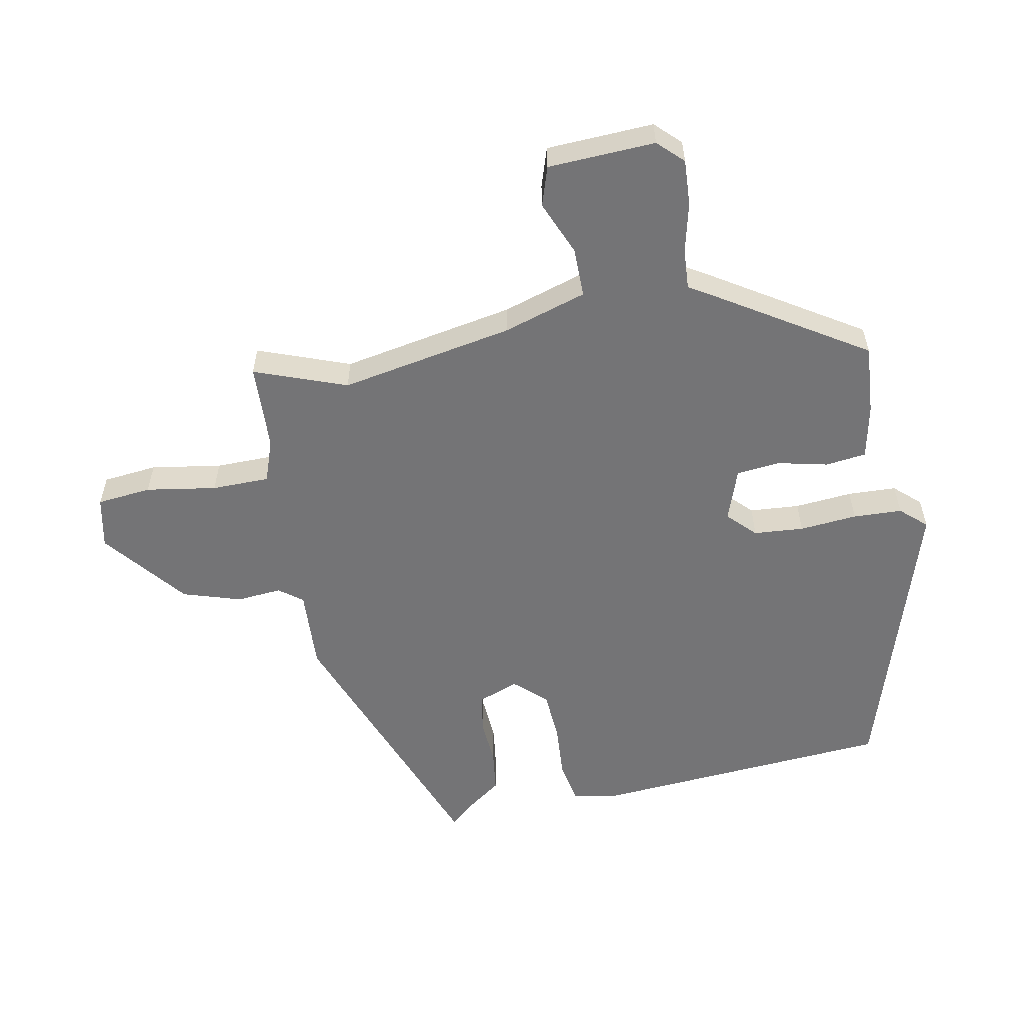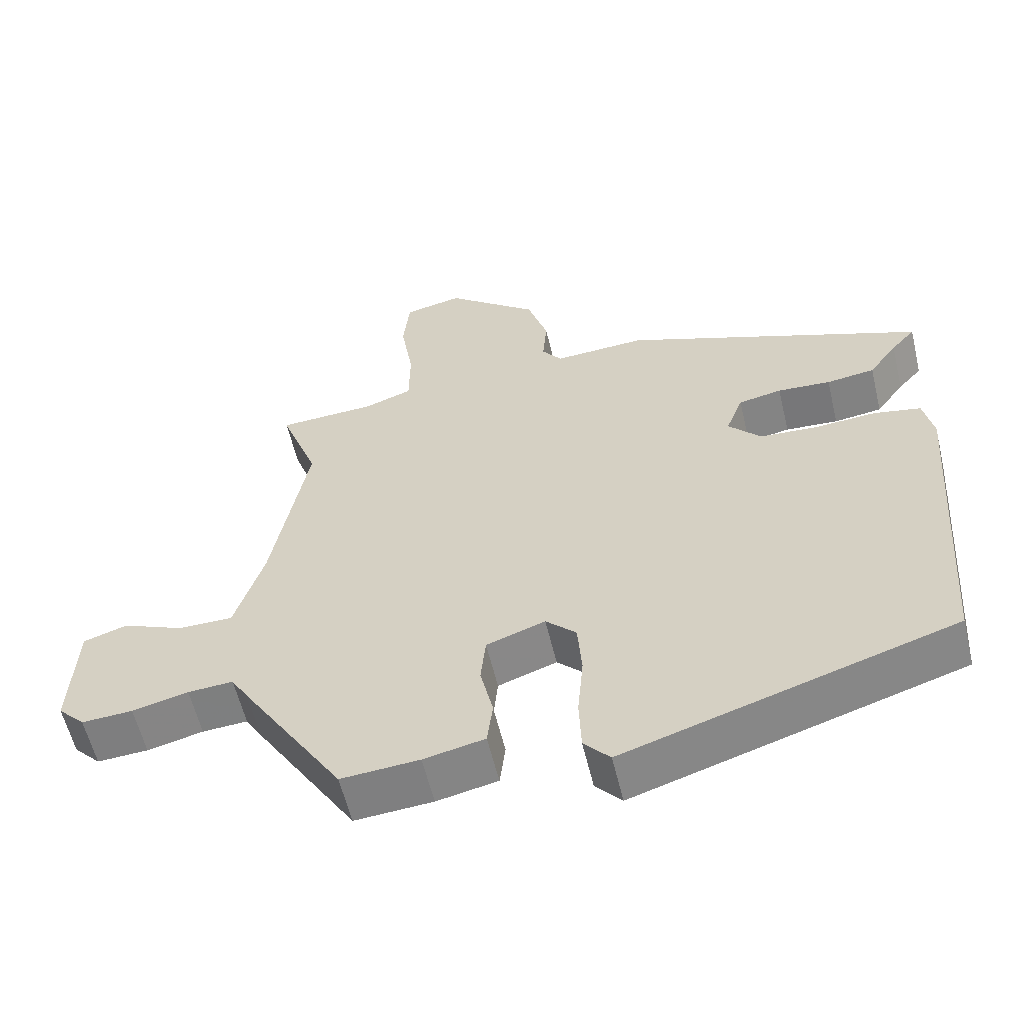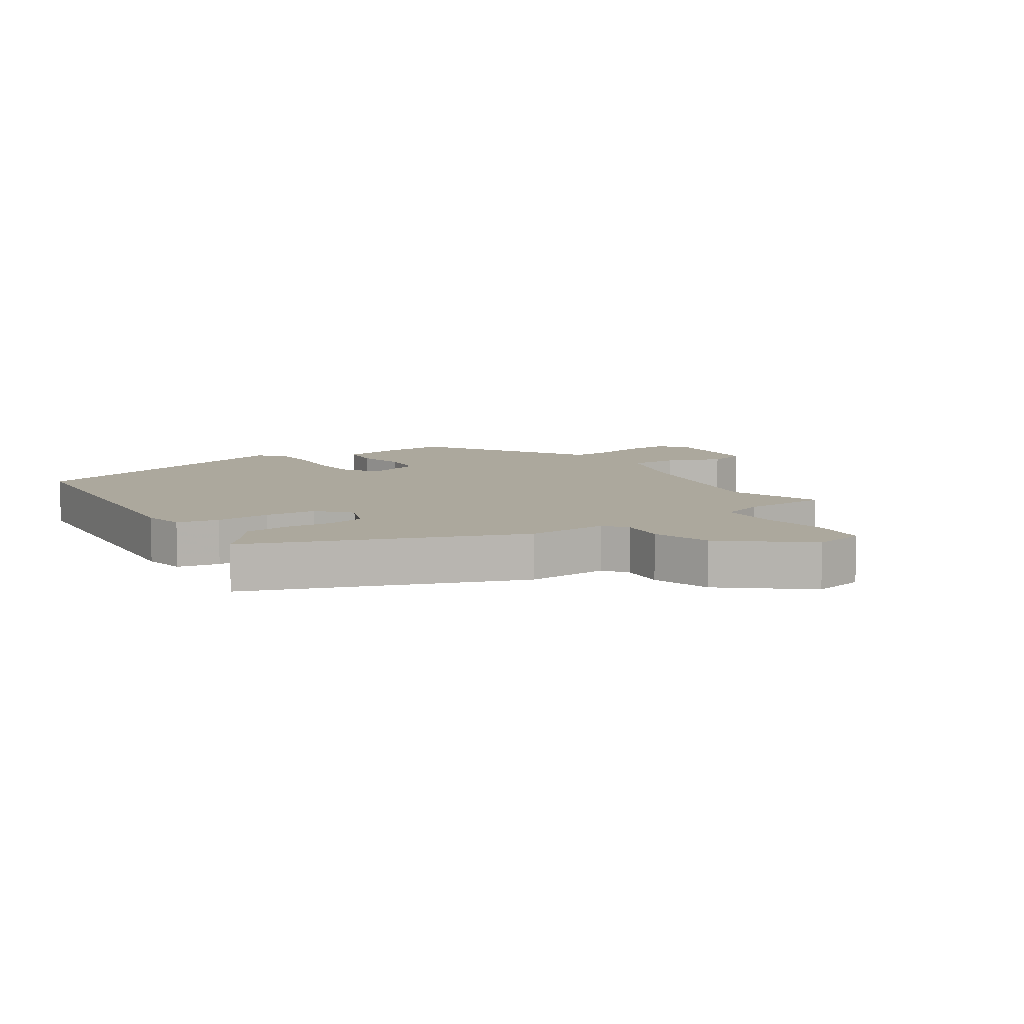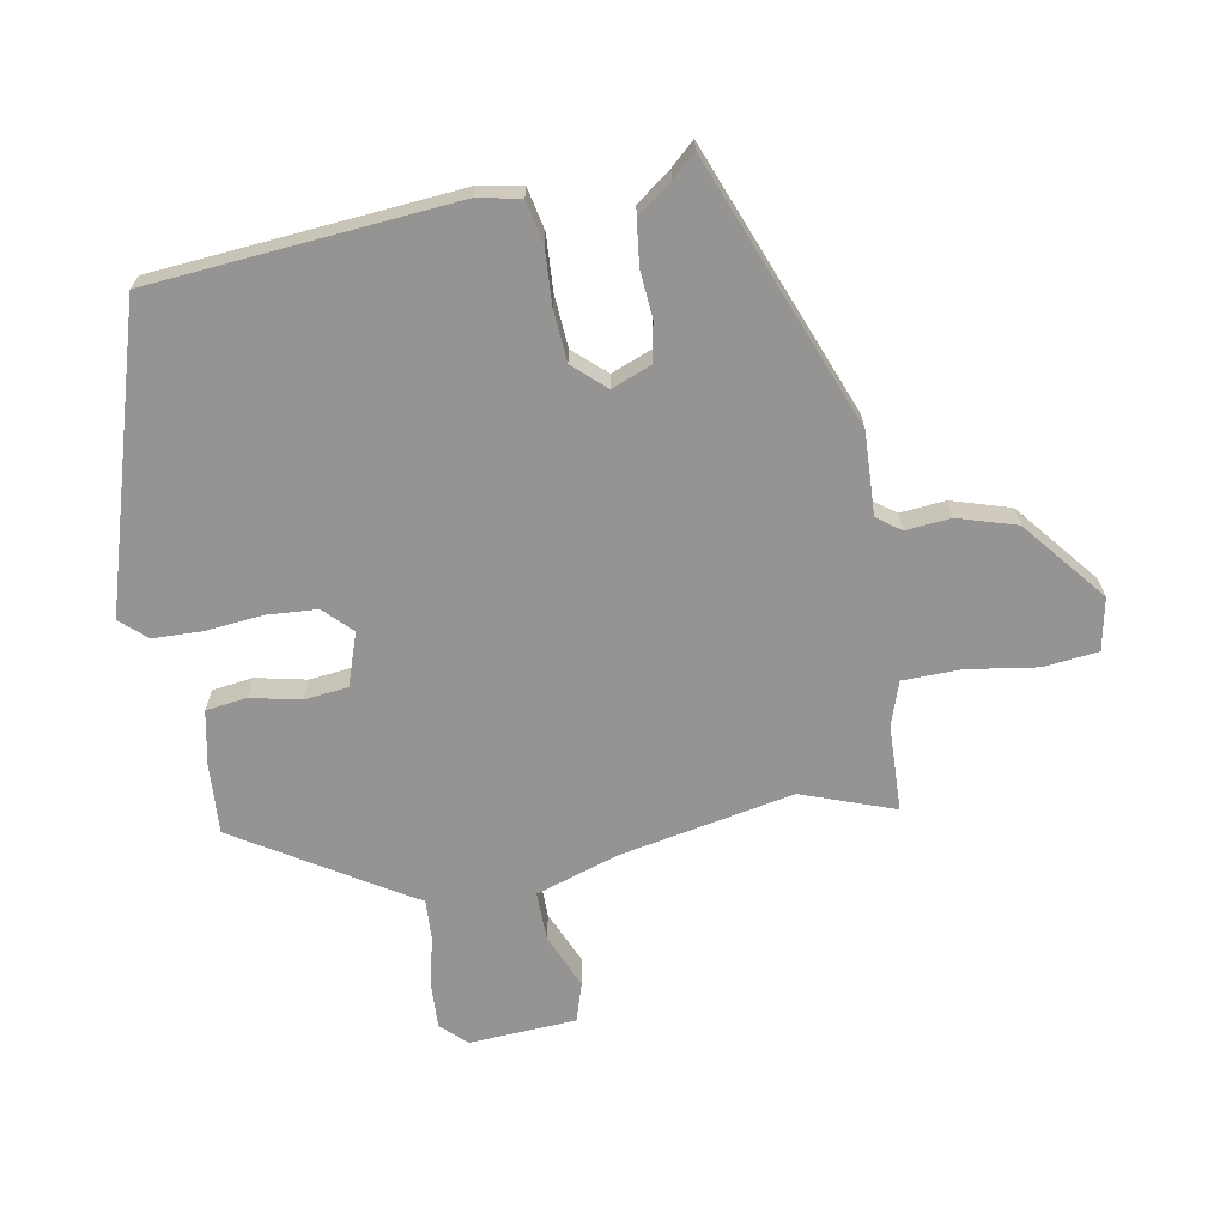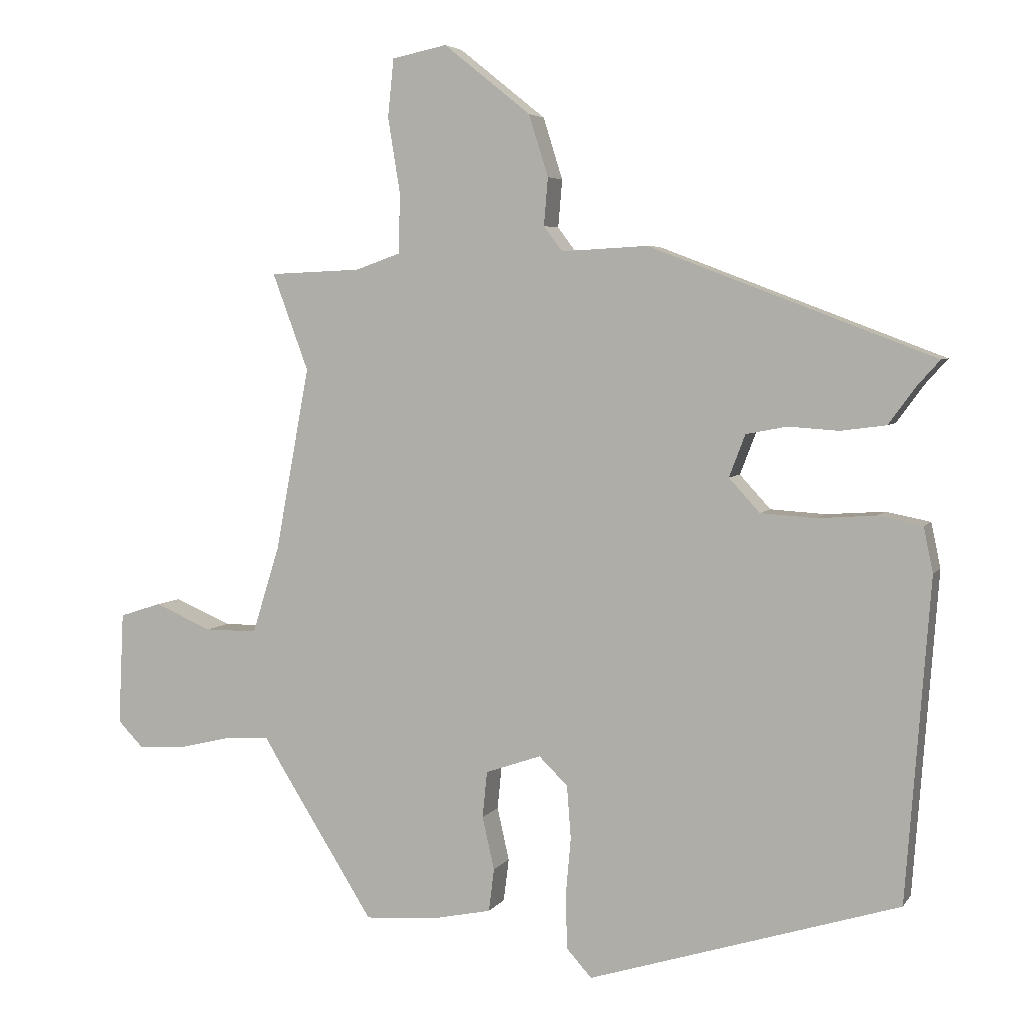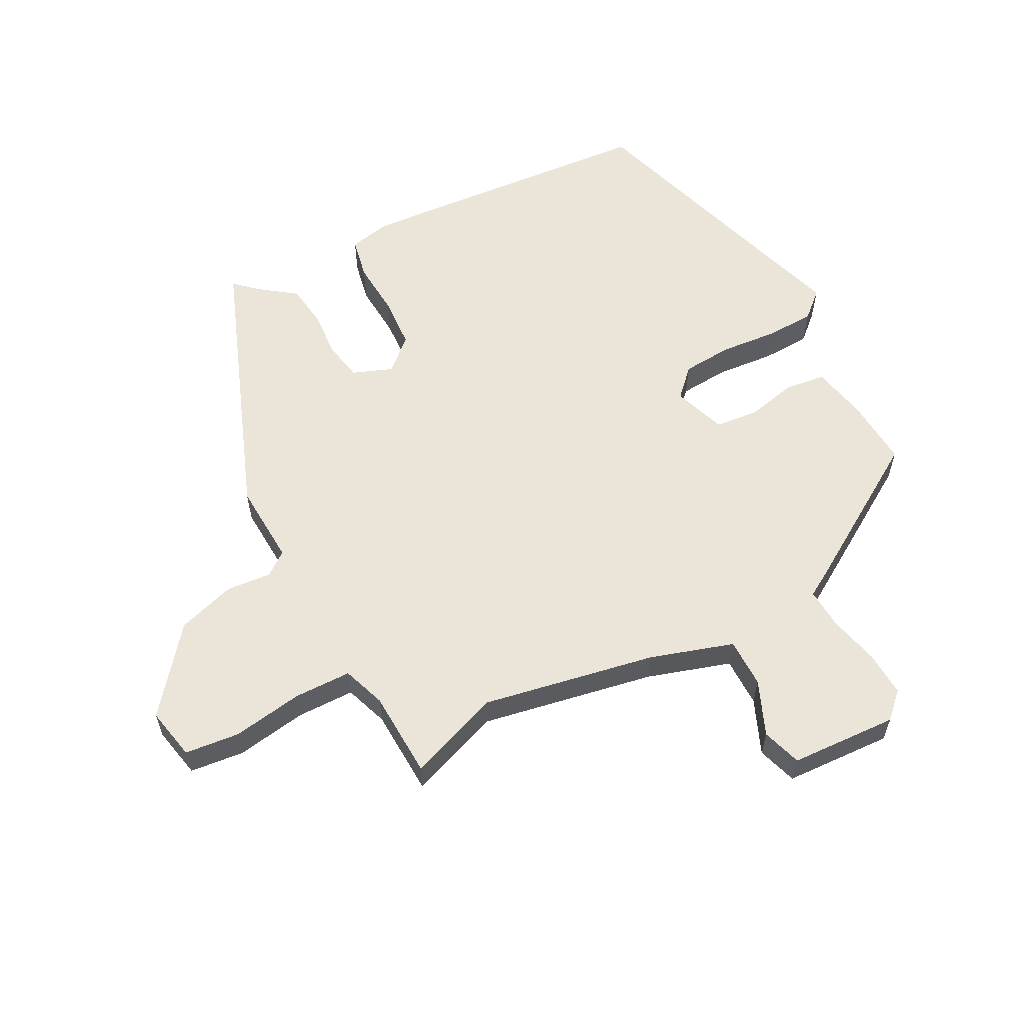
<metadata>
{"format":"obj","ext":"obj","renderer":"f3d","projection":"perspective","resolution":1024,"background":"white","views":[{"elev":-56.3,"azim":100.9,"up":"+Y"},{"elev":-58.5,"azim":-166.6,"up":"+Z"},{"elev":8.6,"azim":-33.1,"up":"+Y"},{"elev":-67.1,"azim":-79.2,"up":"+Y"},{"elev":4.8,"azim":-161.5,"up":"+Z"},{"elev":58.9,"azim":62.4,"up":"+Y"}]}
</metadata>
<code>
v 0.503 0.07 0.508
v 0.449 0.07 0.363
v 0.5 0.07 0.089
v 0.541 0.07 -0.042
v 0.619 0.07 -0.042
v 0.705 0.07 -0.006
v 0.767 0.07 -0.026
v 0.775 0.07 -0.195
v 0.737 0.07 -0.234
v 0.665 0.07 -0.23
v 0.586 0.07 -0.211
v 0.522 0.07 -0.207
v 0.498 0.07 -0.247
v 0.353 0.07 -0.477
v 0.243 0.07 -0.469
v 0.157 0.07 -0.451
v 0.149 0.07 -0.387
v 0.167 0.07 -0.308
v 0.16 0.07 -0.239
v 0.077 0.07 -0.21
v 0.034 0.07 -0.252
v 0.028 0.07 -0.331
v 0.036 0.07 -0.422
v 0.033 0.07 -0.499
v -0.004 0.07 -0.54
v -0.468 0.07 -0.395
v -0.504 0.07 0.084
v -0.49 0.07 0.151
v -0.424 0.07 0.164
v -0.337 0.07 0.158
v -0.255 0.07 0.163
v -0.209 0.07 0.213
v -0.233 0.07 0.276
v -0.294 0.07 0.288
v -0.369 0.07 0.283
v -0.437 0.07 0.292
v -0.477 0.07 0.347
v -0.511 0.07 0.385
v -0.086 0.07 0.546
v 0.043 0.07 0.539
v 0.071 0.07 0.576
v 0.065 0.07 0.647
v 0.094 0.07 0.739
v 0.224 0.07 0.843
v 0.306 0.07 0.826
v 0.315 0.07 0.74
v 0.297 0.07 0.629
v 0.298 0.07 0.538
v 0.366 0.07 0.514
v 0.503 0 0.508
v 0.449 0 0.363
v 0.5 0 0.089
v 0.541 0 -0.042
v 0.619 0 -0.042
v 0.705 0 -0.006
v 0.767 0 -0.026
v 0.775 0 -0.195
v 0.737 0 -0.234
v 0.665 0 -0.23
v 0.586 0 -0.211
v 0.522 0 -0.207
v 0.498 0 -0.247
v 0.353 0 -0.477
v 0.243 0 -0.469
v 0.157 0 -0.451
v 0.149 0 -0.387
v 0.167 0 -0.308
v 0.16 0 -0.239
v 0.077 0 -0.21
v 0.034 0 -0.252
v 0.028 0 -0.331
v 0.036 0 -0.422
v 0.033 0 -0.499
v -0.004 0 -0.54
v -0.468 0 -0.395
v -0.504 0 0.084
v -0.49 0 0.151
v -0.424 0 0.164
v -0.337 0 0.158
v -0.255 0 0.163
v -0.209 0 0.213
v -0.233 0 0.276
v -0.294 0 0.288
v -0.369 0 0.283
v -0.437 0 0.292
v -0.477 0 0.347
v -0.511 0 0.385
v -0.086 0 0.546
v 0.043 0 0.539
v 0.071 0 0.576
v 0.065 0 0.647
v 0.094 0 0.739
v 0.224 0 0.843
v 0.306 0 0.826
v 0.315 0 0.74
v 0.297 0 0.629
v 0.298 0 0.538
v 0.366 0 0.514
f 45 46 47
f 44 45 47
f 43 44 47
f 42 43 47
f 41 42 47
f 40 41 47 48
f 37 38 39 40
f 40 48 49
f 37 40 49
f 36 37 49
f 35 36 49
f 34 35 49
f 28 29 30
f 27 28 30
f 26 27 30
f 25 26 30
f 24 25 30
f 23 24 30
f 22 23 30
f 21 22 30 31
f 20 21 31 32
f 16 17 18
f 15 16 18
f 14 15 18
f 13 14 18
f 12 13 18
f 12 18 19
f 9 10 11
f 8 9 11
f 7 8 11
f 6 7 11
f 5 6 11
f 4 5 11 12
f 20 32 33
f 19 20 33
f 12 19 33
f 4 12 33
f 3 4 33
f 49 1 2
f 34 49 2
f 33 34 2
f 2 3 33
f 96 95 94
f 96 94 93
f 96 93 92
f 96 92 91
f 96 91 90
f 97 96 90 89
f 89 88 87 86
f 98 97 89
f 98 89 86
f 98 86 85
f 98 85 84
f 98 84 83
f 79 78 77
f 79 77 76
f 79 76 75
f 79 75 74
f 79 74 73
f 79 73 72
f 79 72 71
f 80 79 71 70
f 81 80 70 69
f 67 66 65
f 67 65 64
f 67 64 63
f 67 63 62
f 67 62 61
f 68 67 61
f 60 59 58
f 60 58 57
f 60 57 56
f 60 56 55
f 60 55 54
f 61 60 54 53
f 82 81 69
f 82 69 68
f 82 68 61
f 82 61 53
f 82 53 52
f 51 50 98
f 51 98 83
f 51 83 82
f 82 52 51
f 1 50 51 2
f 2 51 52 3
f 3 52 53 4
f 4 53 54 5
f 5 54 55 6
f 6 55 56 7
f 7 56 57 8
f 8 57 58 9
f 9 58 59 10
f 10 59 60 11
f 11 60 61 12
f 12 61 62 13
f 13 62 63 14
f 14 63 64 15
f 15 64 65 16
f 16 65 66 17
f 17 66 67 18
f 18 67 68 19
f 19 68 69 20
f 20 69 70 21
f 21 70 71 22
f 22 71 72 23
f 23 72 73 24
f 24 73 74 25
f 25 74 75 26
f 26 75 76 27
f 27 76 77 28
f 28 77 78 29
f 29 78 79 30
f 30 79 80 31
f 31 80 81 32
f 32 81 82 33
f 33 82 83 34
f 34 83 84 35
f 35 84 85 36
f 36 85 86 37
f 37 86 87 38
f 38 87 88 39
f 39 88 89 40
f 40 89 90 41
f 41 90 91 42
f 42 91 92 43
f 43 92 93 44
f 44 93 94 45
f 45 94 95 46
f 46 95 96 47
f 47 96 97 48
f 48 97 98 49
f 49 98 50 1

</code>
